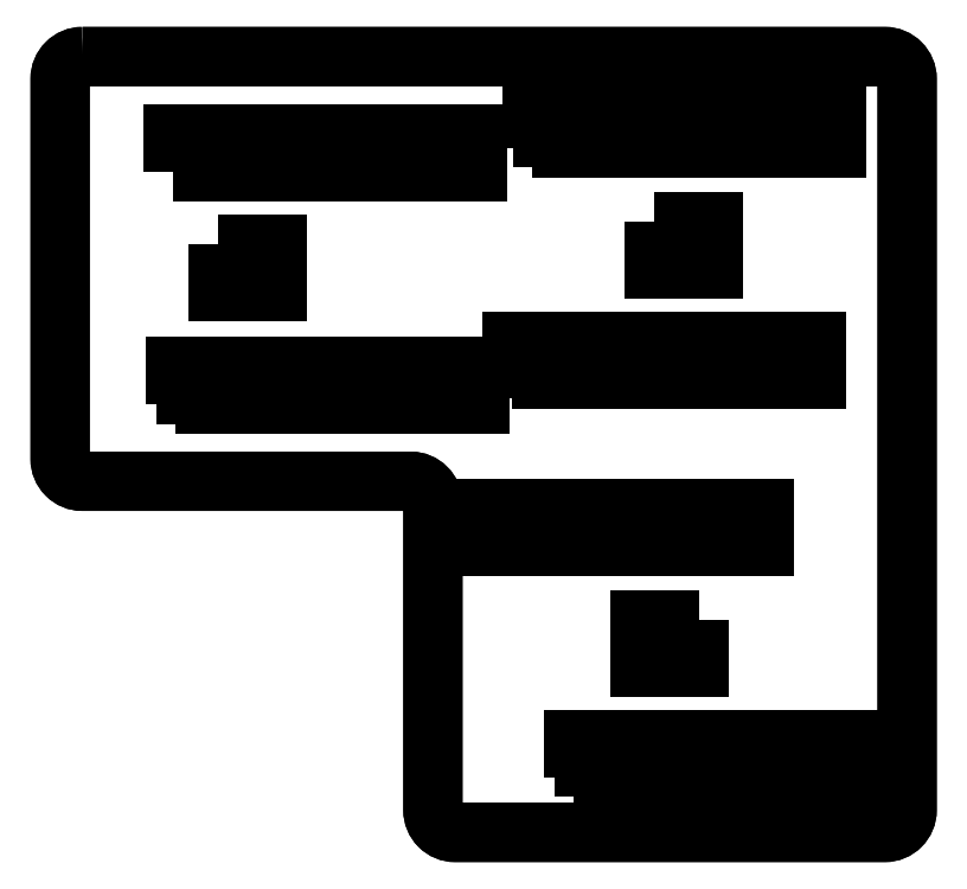
<metadata>
{"format":"dxf","ext":"dxf","renderer":"ezdxf+matplotlib","layout":"modelspace","background":"white","min_lineweight":24,"dpi":150}
</metadata>
<code>
0
SECTION
2
ENTITIES
0
LWPOLYLINE
8
0
90
12
70
1
43
0
10
-27
20
26.1
42
0.4142
10
-28.5
20
24.6
10
-28.5
20
-0.9749
42
0.4142
10
-27
20
-2.475
10
-4.912
20
-2.475
42
-0.4142
10
-3.412
20
-3.975
10
-3.413
20
-24.6
42
0.4142
10
-1.913
20
-26.1
10
27
20
-26.1
42
0.4142
10
28.5
20
-24.6
10
28.5
20
24.6
42
0.4142
10
27
20
26.1
0
LWPOLYLINE
8
0
90
4
70
1
43
0
10
-17.88
20
13.47
10
-13.86
20
13.47
10
-13.86
20
10.27
10
-17.88
20
10.27
0
LWPOLYLINE
8
0
90
4
70
1
43
0
10
11.49
20
14.99
10
15.5
20
14.99
10
15.5
20
11.79
10
11.49
20
11.79
0
LWPOLYLINE
8
0
90
4
70
1
43
0
10
14.54
20
-11.83
10
14.54
20
-15.03
10
10.53
20
-15.03
10
10.53
20
-11.83
0
LWPOLYLINE
8
0
90
4
70
1
43
0
10
-20.89
20
18.32
10
-0.372
20
18.32
10
-0.372
20
20.86
10
-20.89
20
20.86
0
LWPOLYLINE
8
0
90
4
70
1
43
0
10
-20.12
20
18.99
10
-20.12
20
20.19
10
-18.92
20
20.19
10
-18.92
20
18.99
0
LWPOLYLINE
8
0
90
4
70
1
43
0
10
-16.38
20
18.99
10
-17.58
20
18.99
10
-17.58
20
20.19
10
-16.38
20
20.19
0
LWPOLYLINE
8
0
90
4
70
1
43
0
10
-11.3
20
18.99
10
-12.5
20
18.99
10
-12.5
20
20.19
10
-11.3
20
20.19
0
LWPOLYLINE
8
0
90
4
70
1
43
0
10
-13.84
20
18.99
10
-15.04
20
18.99
10
-15.04
20
20.19
10
-13.84
20
20.19
0
LWPOLYLINE
8
0
90
4
70
1
43
0
10
-1.142
20
20.19
10
-1.142
20
18.99
10
-2.342
20
18.99
10
-2.342
20
20.19
0
LWPOLYLINE
8
0
90
4
70
1
43
0
10
-4.882
20
18.99
10
-4.882
20
20.19
10
-3.682
20
20.19
10
-3.682
20
18.99
0
LWPOLYLINE
8
0
90
4
70
1
43
0
10
-7.422
20
18.99
10
-7.422
20
20.19
10
-6.222
20
20.19
10
-6.222
20
18.99
0
LWPOLYLINE
8
0
90
4
70
1
43
0
10
-9.962
20
20.19
10
-8.762
20
20.19
10
-8.762
20
18.99
10
-9.962
20
18.99
0
LWPOLYLINE
8
0
90
4
70
1
43
0
10
3.238
20
19.97
10
23.76
20
19.97
10
23.76
20
22.51
10
3.238
20
22.51
0
LWPOLYLINE
8
0
90
4
70
1
43
0
10
19.25
20
20.64
10
19.25
20
21.84
10
20.45
20
21.84
10
20.45
20
20.64
0
LWPOLYLINE
8
0
90
4
70
1
43
0
10
17.91
20
20.64
10
16.71
20
20.64
10
16.71
20
21.84
10
17.91
20
21.84
0
LWPOLYLINE
8
0
90
4
70
1
43
0
10
15.37
20
21.84
10
15.37
20
20.64
10
14.17
20
20.64
10
14.17
20
21.84
0
LWPOLYLINE
8
0
90
4
70
1
43
0
10
6.548
20
21.84
10
7.748
20
21.84
10
7.748
20
20.64
10
6.548
20
20.64
0
LWPOLYLINE
8
0
90
4
70
1
43
0
10
9.088
20
21.84
10
10.29
20
21.84
10
10.29
20
20.64
10
9.088
20
20.64
0
LWPOLYLINE
8
0
90
4
70
1
43
0
10
11.63
20
20.64
10
11.63
20
21.84
10
12.83
20
21.84
10
12.83
20
20.64
0
LWPOLYLINE
8
0
90
4
70
1
43
0
10
22.99
20
21.84
10
22.99
20
20.64
10
21.79
20
20.64
10
21.79
20
21.84
0
LWPOLYLINE
8
0
90
4
70
1
43
0
10
4.008
20
21.84
10
5.208
20
21.84
10
5.208
20
20.64
10
4.008
20
20.64
0
LWPOLYLINE
8
0
90
4
70
1
43
0
10
1.905
20
4.412
10
22.42
20
4.412
10
22.42
20
6.952
10
1.904
20
6.952
0
LWPOLYLINE
8
0
90
4
70
1
43
0
10
17.91
20
5.082
10
17.91
20
6.282
10
19.11
20
6.282
10
19.11
20
5.082
0
LWPOLYLINE
8
0
90
4
70
1
43
0
10
16.57
20
5.082
10
15.37
20
5.082
10
15.37
20
6.282
10
16.57
20
6.282
0
LWPOLYLINE
8
0
90
4
70
1
43
0
10
14.03
20
6.282
10
14.03
20
5.082
10
12.83
20
5.082
10
12.83
20
6.282
0
LWPOLYLINE
8
0
90
4
70
1
43
0
10
5.215
20
6.282
10
6.415
20
6.282
10
6.415
20
5.082
10
5.215
20
5.082
0
LWPOLYLINE
8
0
90
4
70
1
43
0
10
7.755
20
6.282
10
8.955
20
6.282
10
8.955
20
5.082
10
7.755
20
5.082
0
LWPOLYLINE
8
0
90
4
70
1
43
0
10
10.29
20
5.082
10
10.29
20
6.282
10
11.49
20
6.282
10
11.49
20
5.082
0
LWPOLYLINE
8
0
90
4
70
1
43
0
10
21.65
20
6.282
10
21.65
20
5.082
10
20.45
20
5.082
10
20.45
20
6.282
0
LWPOLYLINE
8
0
90
4
70
1
43
0
10
2.675
20
6.282
10
3.875
20
6.282
10
3.875
20
5.082
10
2.675
20
5.082
0
LWPOLYLINE
8
0
90
4
70
1
43
0
10
-20.77
20
2.7
10
-0.245
20
2.7
10
-0.245
20
5.24
10
-20.77
20
5.24
0
LWPOLYLINE
8
0
90
4
70
1
43
0
10
-4.755
20
3.37
10
-4.755
20
4.57
10
-3.555
20
4.57
10
-3.555
20
3.37
0
LWPOLYLINE
8
0
90
4
70
1
43
0
10
-6.095
20
3.37
10
-7.295
20
3.37
10
-7.295
20
4.57
10
-6.095
20
4.57
0
LWPOLYLINE
8
0
90
4
70
1
43
0
10
-8.635
20
4.57
10
-8.635
20
3.37
10
-9.835
20
3.37
10
-9.835
20
4.57
0
LWPOLYLINE
8
0
90
4
70
1
43
0
10
-17.46
20
4.57
10
-16.26
20
4.57
10
-16.26
20
3.37
10
-17.46
20
3.37
0
LWPOLYLINE
8
0
90
4
70
1
43
0
10
-14.92
20
4.57
10
-13.72
20
4.57
10
-13.72
20
3.37
10
-14.92
20
3.37
0
LWPOLYLINE
8
0
90
4
70
1
43
0
10
-12.38
20
3.37
10
-12.38
20
4.57
10
-11.18
20
4.57
10
-11.18
20
3.37
0
LWPOLYLINE
8
0
90
4
70
1
43
0
10
-1.015
20
4.57
10
-1.015
20
3.37
10
-2.215
20
3.37
10
-2.215
20
4.57
0
LWPOLYLINE
8
0
90
4
70
1
43
0
10
-20
20
4.57
10
-18.8
20
4.57
10
-18.8
20
3.37
10
-20
20
3.37
0
LWPOLYLINE
8
0
90
4
70
1
43
0
10
-1.588
20
-6.825
10
18.93
20
-6.825
10
18.93
20
-4.285
10
-1.588
20
-4.285
0
LWPOLYLINE
8
0
90
4
70
1
43
0
10
14.42
20
-6.155
10
14.42
20
-4.955
10
15.62
20
-4.955
10
15.62
20
-6.155
0
LWPOLYLINE
8
0
90
4
70
1
43
0
10
13.08
20
-6.155
10
11.88
20
-6.155
10
11.88
20
-4.955
10
13.08
20
-4.955
0
LWPOLYLINE
8
0
90
4
70
1
43
0
10
10.54
20
-4.955
10
10.54
20
-6.155
10
9.342
20
-6.155
10
9.342
20
-4.955
0
LWPOLYLINE
8
0
90
4
70
1
43
0
10
1.722
20
-4.955
10
2.922
20
-4.955
10
2.922
20
-6.155
10
1.722
20
-6.155
0
LWPOLYLINE
8
0
90
4
70
1
43
0
10
4.262
20
-4.955
10
5.462
20
-4.955
10
5.462
20
-6.155
10
4.262
20
-6.155
0
LWPOLYLINE
8
0
90
4
70
1
43
0
10
6.802
20
-6.155
10
6.802
20
-4.955
10
8.002
20
-4.955
10
8.002
20
-6.155
0
LWPOLYLINE
8
0
90
4
70
1
43
0
10
18.16
20
-4.955
10
18.16
20
-6.155
10
16.96
20
-6.155
10
16.96
20
-4.955
0
LWPOLYLINE
8
0
90
4
70
1
43
0
10
-0.818
20
-4.955
10
0.382
20
-4.955
10
0.382
20
-6.155
10
-0.818
20
-6.155
0
LWPOLYLINE
8
0
90
4
70
1
43
0
10
6.032
20
-22.38
10
26.55
20
-22.38
10
26.55
20
-19.84
10
6.032
20
-19.84
0
LWPOLYLINE
8
0
90
4
70
1
43
0
10
22.04
20
-21.71
10
22.04
20
-20.51
10
23.24
20
-20.51
10
23.24
20
-21.71
0
LWPOLYLINE
8
0
90
4
70
1
43
0
10
20.7
20
-21.71
10
19.5
20
-21.71
10
19.5
20
-20.51
10
20.7
20
-20.51
0
LWPOLYLINE
8
0
90
4
70
1
43
0
10
18.16
20
-20.51
10
18.16
20
-21.71
10
16.96
20
-21.71
10
16.96
20
-20.51
0
LWPOLYLINE
8
0
90
4
70
1
43
0
10
9.342
20
-20.51
10
10.54
20
-20.51
10
10.54
20
-21.71
10
9.342
20
-21.71
0
LWPOLYLINE
8
0
90
4
70
1
43
0
10
11.88
20
-20.51
10
13.08
20
-20.51
10
13.08
20
-21.71
10
11.88
20
-21.71
0
LWPOLYLINE
8
0
90
4
70
1
43
0
10
14.42
20
-21.71
10
14.42
20
-20.51
10
15.62
20
-20.51
10
15.62
20
-21.71
0
LWPOLYLINE
8
0
90
4
70
1
43
0
10
25.78
20
-20.51
10
25.78
20
-21.71
10
24.58
20
-21.71
10
24.58
20
-20.51
0
LWPOLYLINE
8
0
90
4
70
1
43
0
10
6.802
20
-20.51
10
8.002
20
-20.51
10
8.002
20
-21.71
10
6.802
20
-21.71
0
LWPOLYLINE
8
0
90
12
70
1
43
0
10
-27
20
26.1
42
0.4142
10
-28.5
20
24.6
10
-28.5
20
-0.9749
42
0.4142
10
-27
20
-2.475
10
-4.912
20
-2.475
42
-0.4142
10
-3.412
20
-3.975
10
-3.413
20
-24.6
42
0.4142
10
-1.913
20
-26.1
10
27
20
-26.1
42
0.4142
10
28.5
20
-24.6
10
28.5
20
24.6
42
0.4142
10
27
20
26.1
0
LWPOLYLINE
8
0
90
4
70
1
43
0
10
-17.88
20
13.47
10
-13.86
20
13.47
10
-13.86
20
10.27
10
-17.88
20
10.27
0
LWPOLYLINE
8
0
90
4
70
1
43
0
10
11.49
20
14.99
10
15.5
20
14.99
10
15.5
20
11.79
10
11.49
20
11.79
0
LWPOLYLINE
8
0
90
4
70
1
43
0
10
14.54
20
-11.83
10
14.54
20
-15.03
10
10.53
20
-15.03
10
10.53
20
-11.83
0
ENDSEC
0
EOF

</code>
